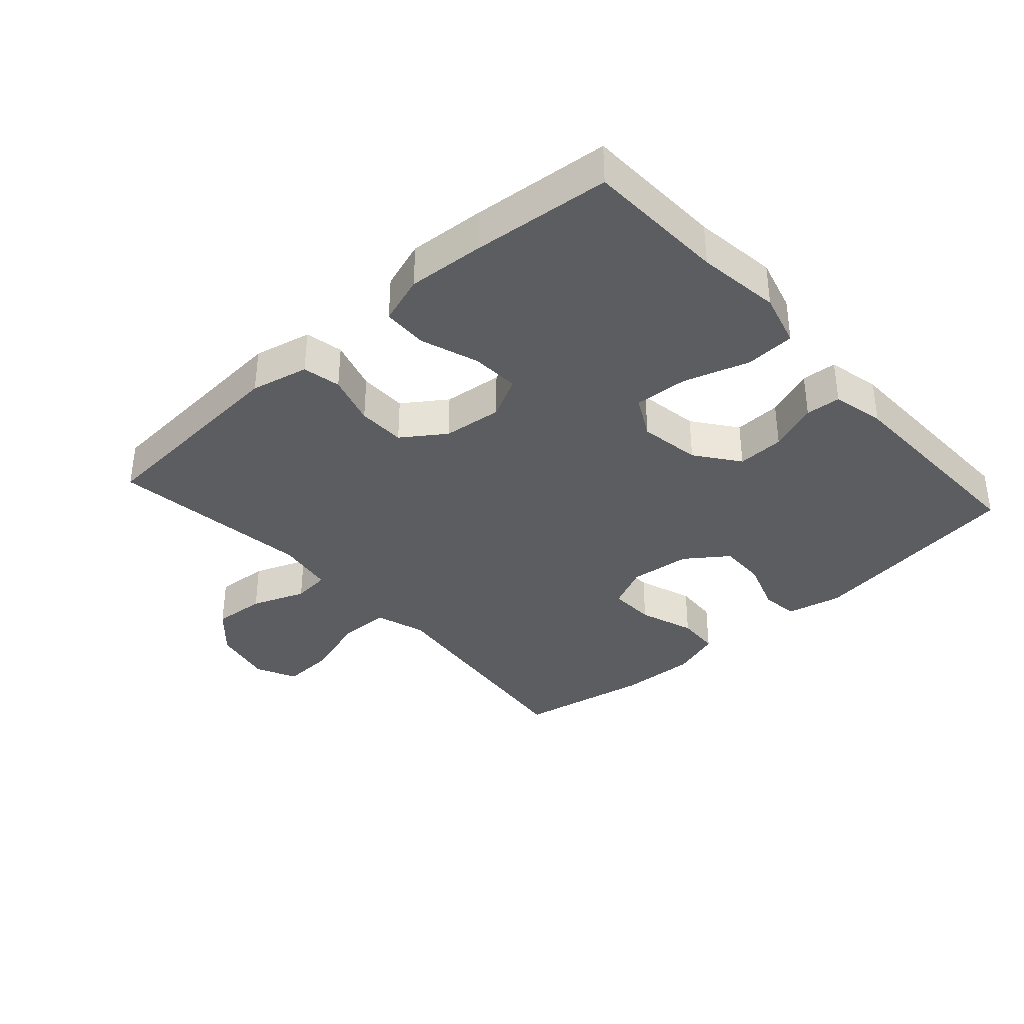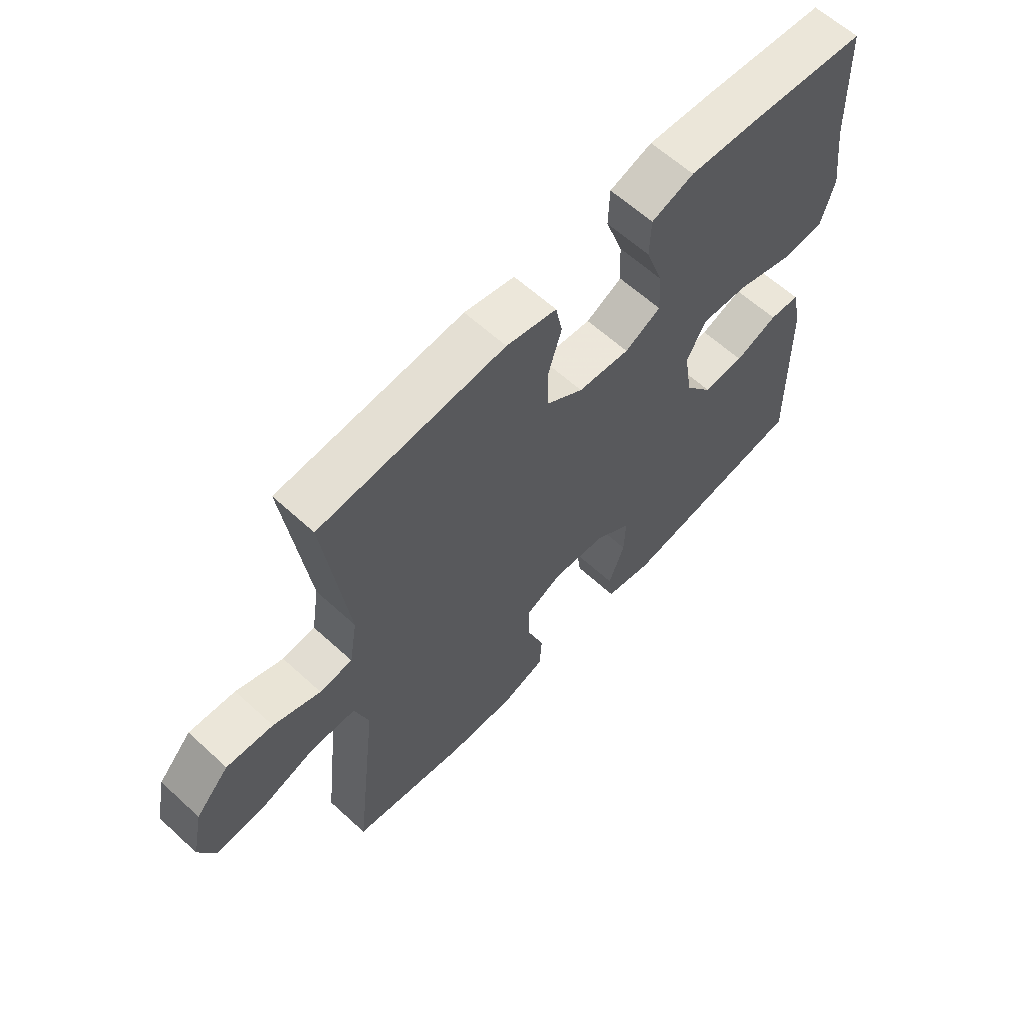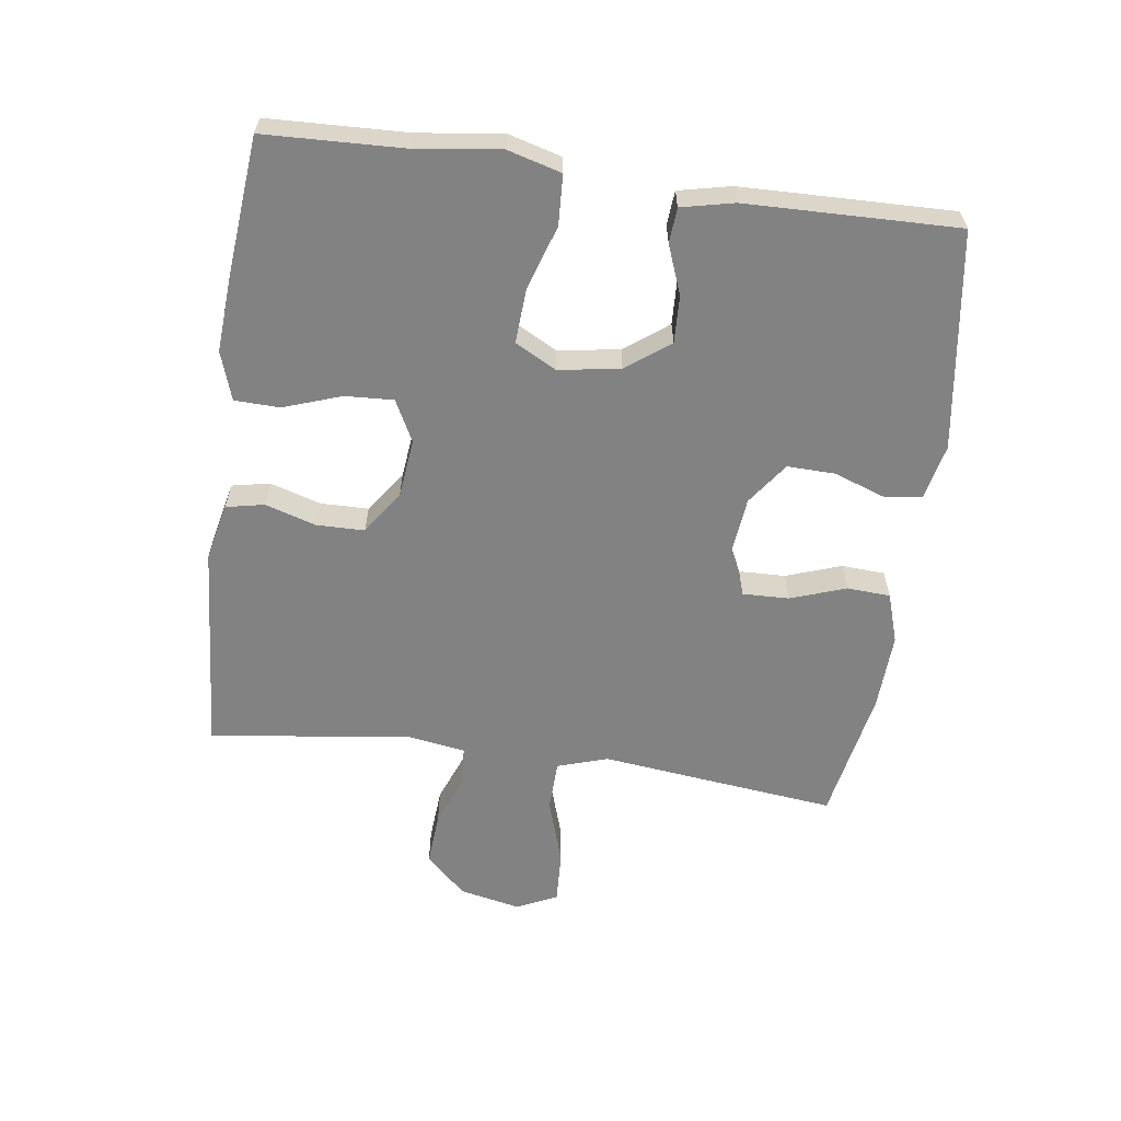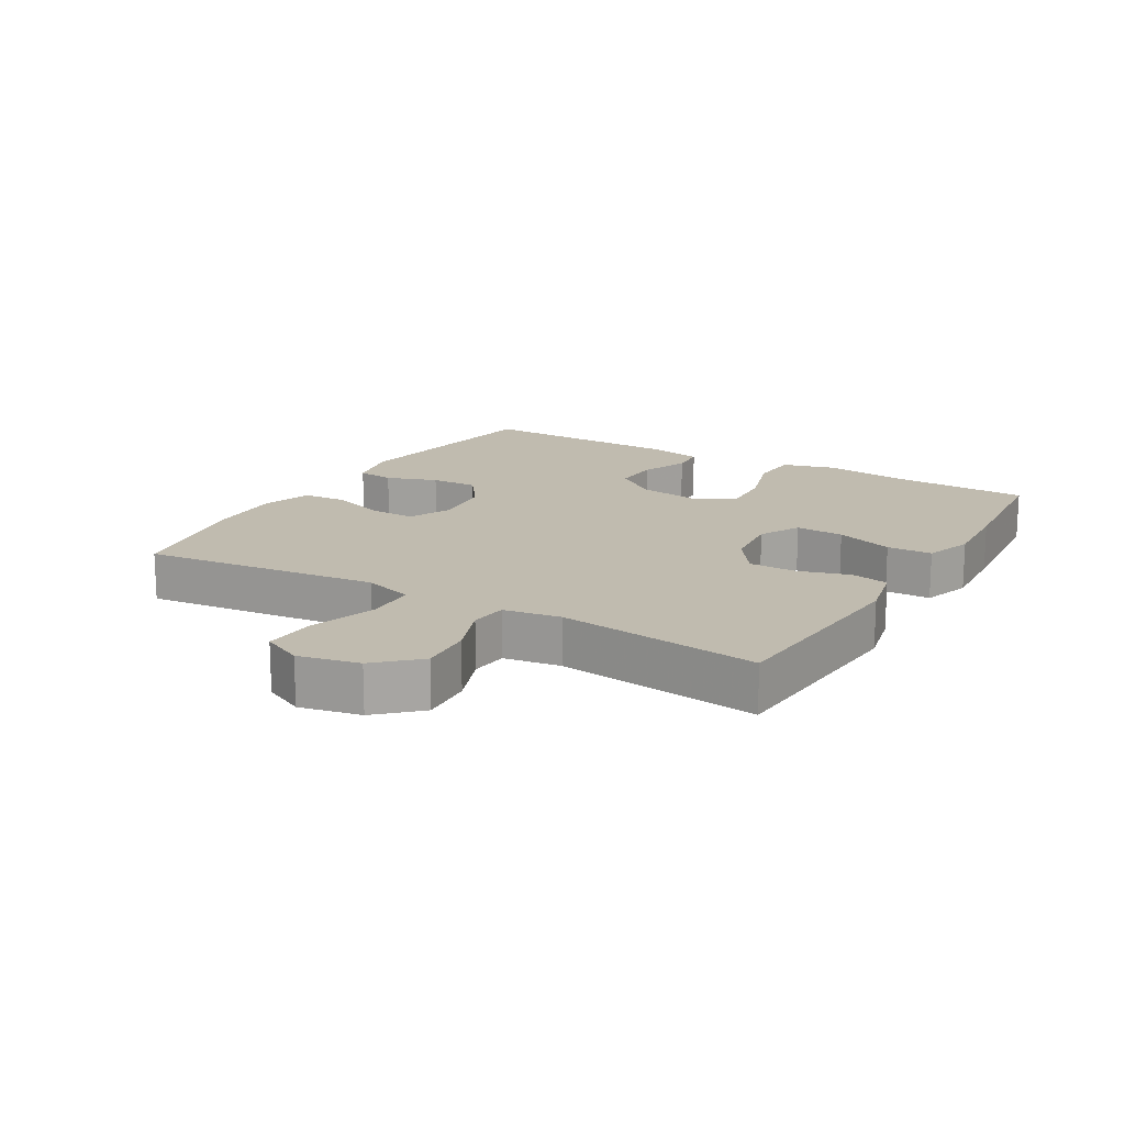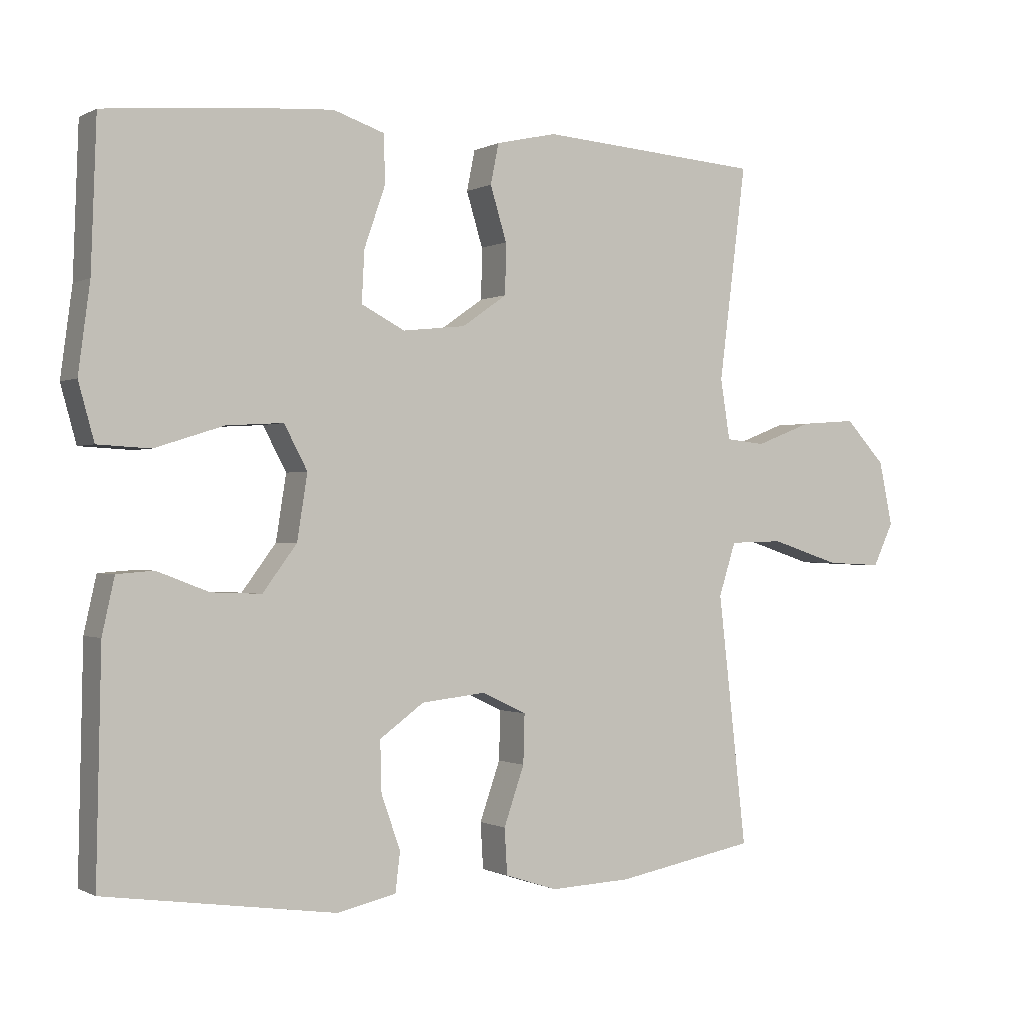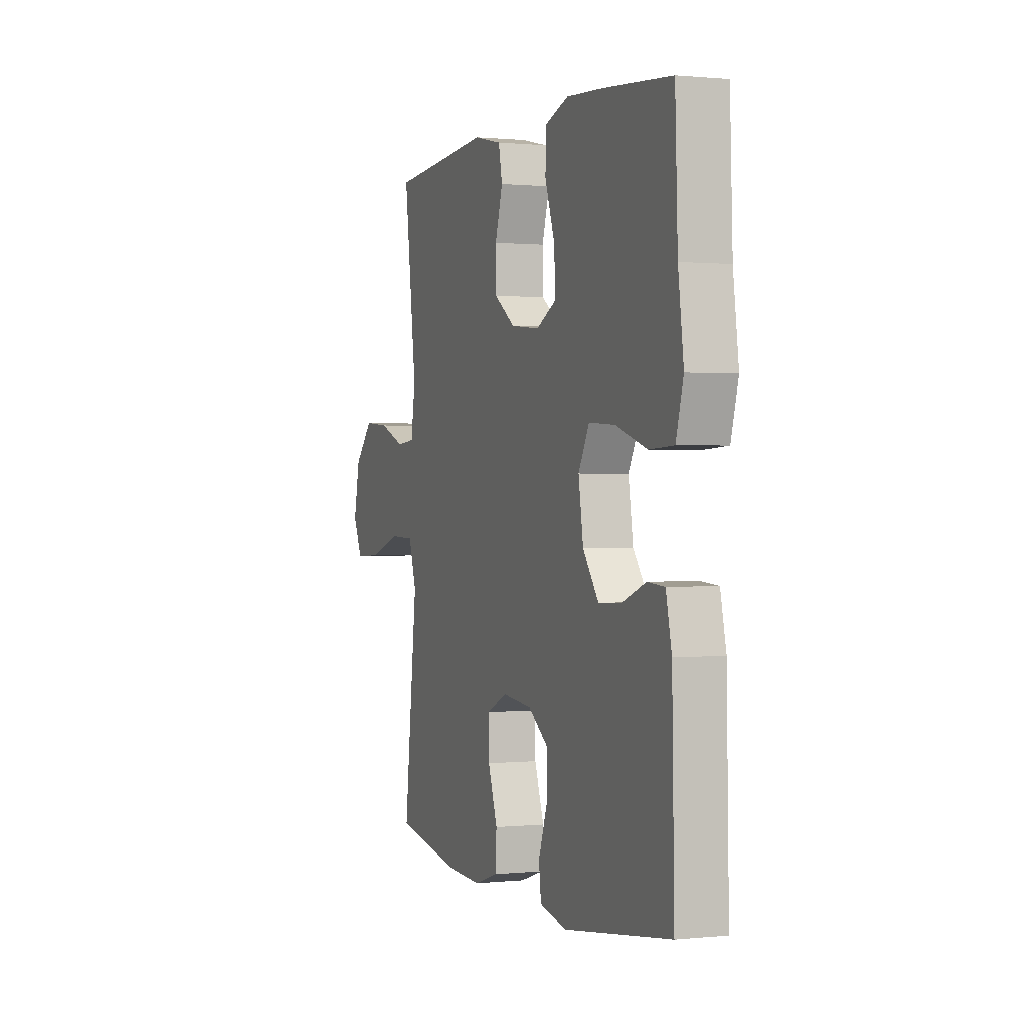
<metadata>
{"format":"obj","ext":"obj","renderer":"f3d","projection":"perspective","resolution":1024,"background":"white","views":[{"elev":-36.3,"azim":41.9,"up":"+Y"},{"elev":62.0,"azim":-47.1,"up":"+Z"},{"elev":-60.7,"azim":82.1,"up":"+Y"},{"elev":16.1,"azim":-59.5,"up":"+Y"},{"elev":-0.4,"azim":150.6,"up":"+Z"},{"elev":0.6,"azim":69.3,"up":"+Z"}]}
</metadata>
<code>
v -0.5 0.07 -0.5
v -0.472 0.07 -0.254
v -0.458 0.07 -0.133
v -0.483 0.07 -0.055
v -0.562 0.07 -0.053
v -0.664 0.07 -0.086
v -0.746 0.07 -0.09
v -0.776 0.07 -0.027
v -0.756 0.07 0.067
v -0.697 0.07 0.13
v -0.615 0.07 0.124
v -0.532 0.07 0.092
v -0.474 0.07 0.098
v -0.46 0.07 0.186
v -0.5 0.07 0.5
v -0.173 0.07 0.524
v -0.084 0.07 0.504
v -0.072 0.07 0.445
v -0.096 0.07 0.366
v -0.095 0.07 0.292
v -0.029 0.07 0.246
v 0.063 0.07 0.236
v 0.127 0.07 0.269
v 0.123 0.07 0.344
v 0.092 0.07 0.433
v 0.094 0.07 0.503
v 0.169 0.07 0.528
v 0.286 0.07 0.52
v 0.5 0.07 0.5
v 0.508 0.07 0.284
v 0.525 0.07 0.156
v 0.502 0.07 0.073
v 0.425 0.07 0.069
v 0.324 0.07 0.101
v 0.241 0.07 0.106
v 0.207 0.07 0.042
v 0.222 0.07 -0.053
v 0.272 0.07 -0.12
v 0.345 0.07 -0.117
v 0.421 0.07 -0.088
v 0.475 0.07 -0.092
v 0.493 0.07 -0.173
v 0.5 0.07 -0.5
v 0.162 0.07 -0.549
v 0.076 0.07 -0.53
v 0.069 0.07 -0.472
v 0.097 0.07 -0.393
v 0.099 0.07 -0.319
v 0.034 0.07 -0.272
v -0.06 0.07 -0.262
v -0.126 0.07 -0.293
v -0.124 0.07 -0.365
v -0.094 0.07 -0.451
v -0.098 0.07 -0.518
v -0.175 0.07 -0.543
v -0.294 0.07 -0.538
v -0.5 0 -0.5
v -0.472 0 -0.254
v -0.458 0 -0.133
v -0.483 0 -0.055
v -0.562 0 -0.053
v -0.664 0 -0.086
v -0.746 0 -0.09
v -0.776 0 -0.027
v -0.756 0 0.067
v -0.697 0 0.13
v -0.615 0 0.124
v -0.532 0 0.092
v -0.474 0 0.098
v -0.46 0 0.186
v -0.5 0 0.5
v -0.173 0 0.524
v -0.084 0 0.504
v -0.072 0 0.445
v -0.096 0 0.366
v -0.095 0 0.292
v -0.029 0 0.246
v 0.063 0 0.236
v 0.127 0 0.269
v 0.123 0 0.344
v 0.092 0 0.433
v 0.094 0 0.503
v 0.169 0 0.528
v 0.286 0 0.52
v 0.5 0 0.5
v 0.508 0 0.284
v 0.525 0 0.156
v 0.502 0 0.073
v 0.425 0 0.069
v 0.324 0 0.101
v 0.241 0 0.106
v 0.207 0 0.042
v 0.222 0 -0.053
v 0.272 0 -0.12
v 0.345 0 -0.117
v 0.421 0 -0.088
v 0.475 0 -0.092
v 0.493 0 -0.173
v 0.5 0 -0.5
v 0.162 0 -0.549
v 0.076 0 -0.53
v 0.069 0 -0.472
v 0.097 0 -0.393
v 0.099 0 -0.319
v 0.034 0 -0.272
v -0.06 0 -0.262
v -0.126 0 -0.293
v -0.124 0 -0.365
v -0.094 0 -0.451
v -0.098 0 -0.518
v -0.175 0 -0.543
v -0.294 0 -0.538
f 52 53 54 55
f 51 52 55 56
f 44 45 46 47
f 44 47 48
f 43 44 48
f 42 43 48 49
f 39 40 41 42
f 38 39 42 49
f 31 32 33 34
f 30 31 34 35
f 29 30 35
f 28 29 35
f 27 28 35 36
f 24 25 26 27
f 23 24 27 36
f 16 17 18 19
f 14 15 16 19
f 13 14 19 20
f 9 10 11 12
f 9 12 13
f 8 9 13
f 5 6 7 8
f 4 5 8 13
f 3 4 13 20
f 51 56 1 2
f 50 51 2 3
f 37 38 49 50
f 22 23 36 37
f 21 22 37 50
f 3 20 21 50
f 111 110 109 108
f 112 111 108 107
f 103 102 101 100
f 104 103 100
f 104 100 99
f 105 104 99 98
f 98 97 96 95
f 105 98 95 94
f 90 89 88 87
f 91 90 87 86
f 91 86 85
f 91 85 84
f 92 91 84 83
f 83 82 81 80
f 92 83 80 79
f 75 74 73 72
f 75 72 71 70
f 76 75 70 69
f 68 67 66 65
f 69 68 65
f 69 65 64
f 64 63 62 61
f 69 64 61 60
f 76 69 60 59
f 58 57 112 107
f 59 58 107 106
f 106 105 94 93
f 93 92 79 78
f 106 93 78 77
f 106 77 76 59
f 1 57 58 2
f 2 58 59 3
f 3 59 60 4
f 4 60 61 5
f 5 61 62 6
f 6 62 63 7
f 7 63 64 8
f 8 64 65 9
f 9 65 66 10
f 10 66 67 11
f 11 67 68 12
f 12 68 69 13
f 13 69 70 14
f 14 70 71 15
f 15 71 72 16
f 16 72 73 17
f 17 73 74 18
f 18 74 75 19
f 19 75 76 20
f 20 76 77 21
f 21 77 78 22
f 22 78 79 23
f 23 79 80 24
f 24 80 81 25
f 25 81 82 26
f 26 82 83 27
f 27 83 84 28
f 28 84 85 29
f 29 85 86 30
f 30 86 87 31
f 31 87 88 32
f 32 88 89 33
f 33 89 90 34
f 34 90 91 35
f 35 91 92 36
f 36 92 93 37
f 37 93 94 38
f 38 94 95 39
f 39 95 96 40
f 40 96 97 41
f 41 97 98 42
f 42 98 99 43
f 43 99 100 44
f 44 100 101 45
f 45 101 102 46
f 46 102 103 47
f 47 103 104 48
f 48 104 105 49
f 49 105 106 50
f 50 106 107 51
f 51 107 108 52
f 52 108 109 53
f 53 109 110 54
f 54 110 111 55
f 55 111 112 56
f 56 112 57 1

</code>
